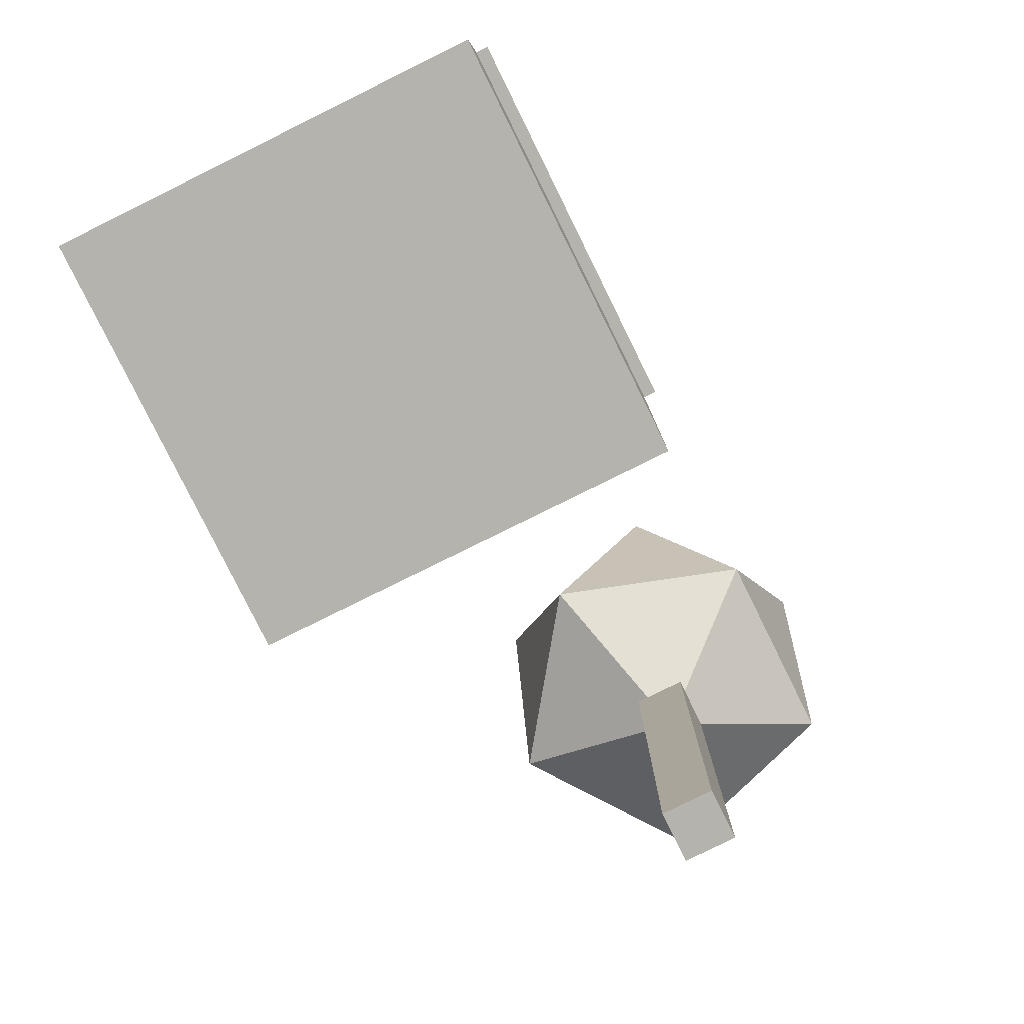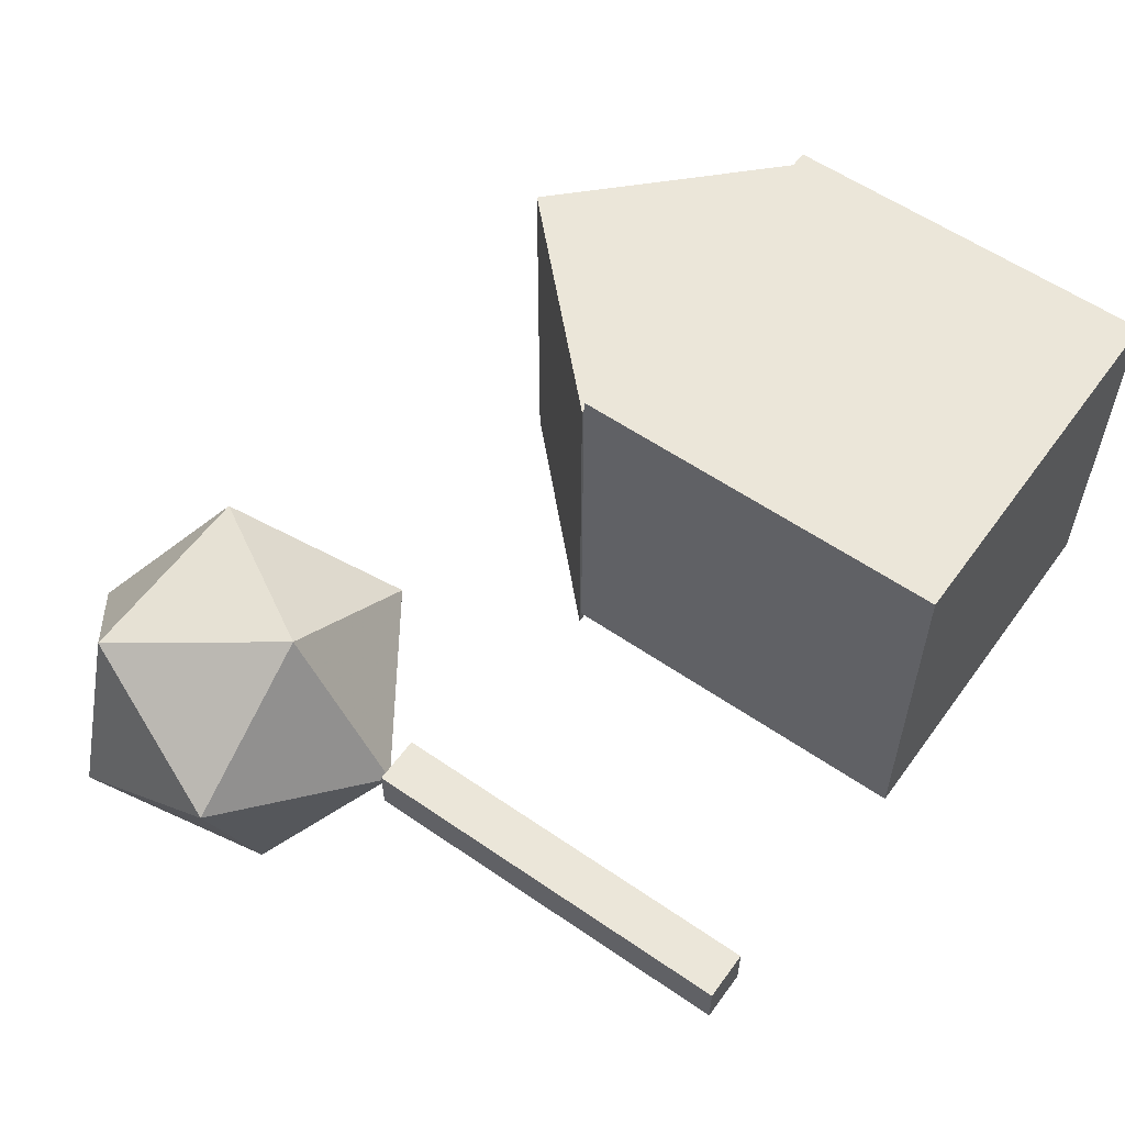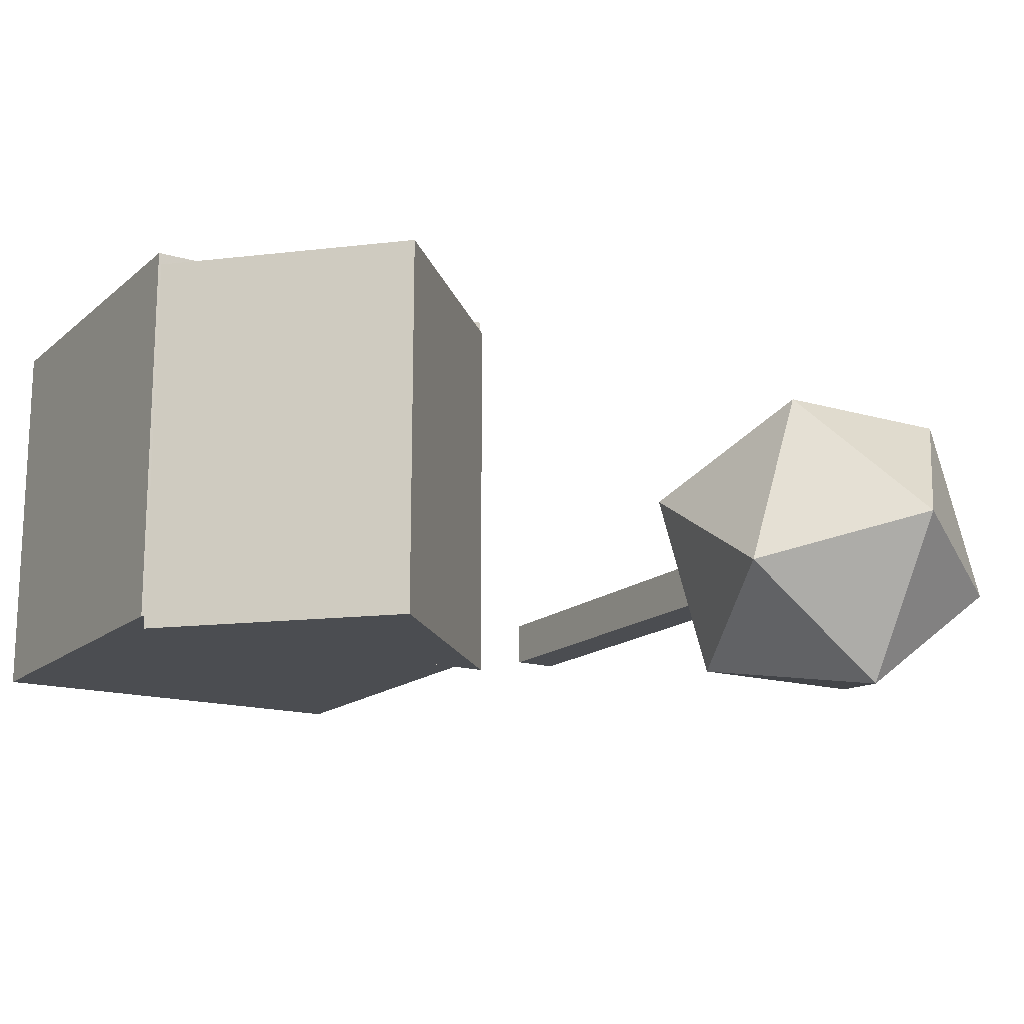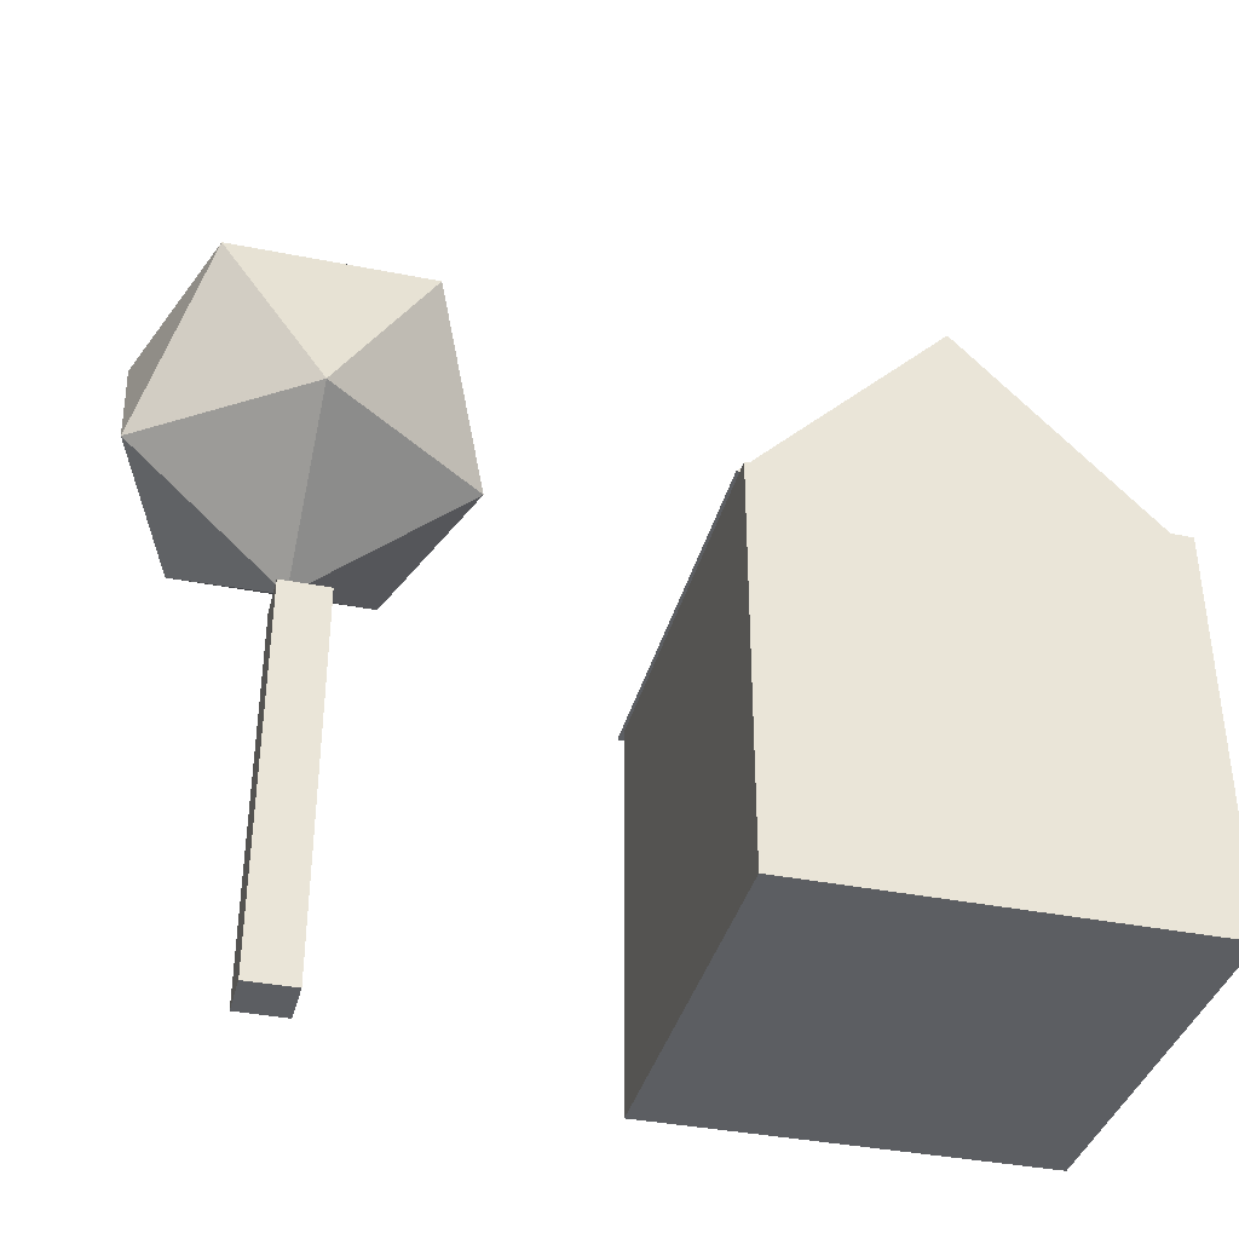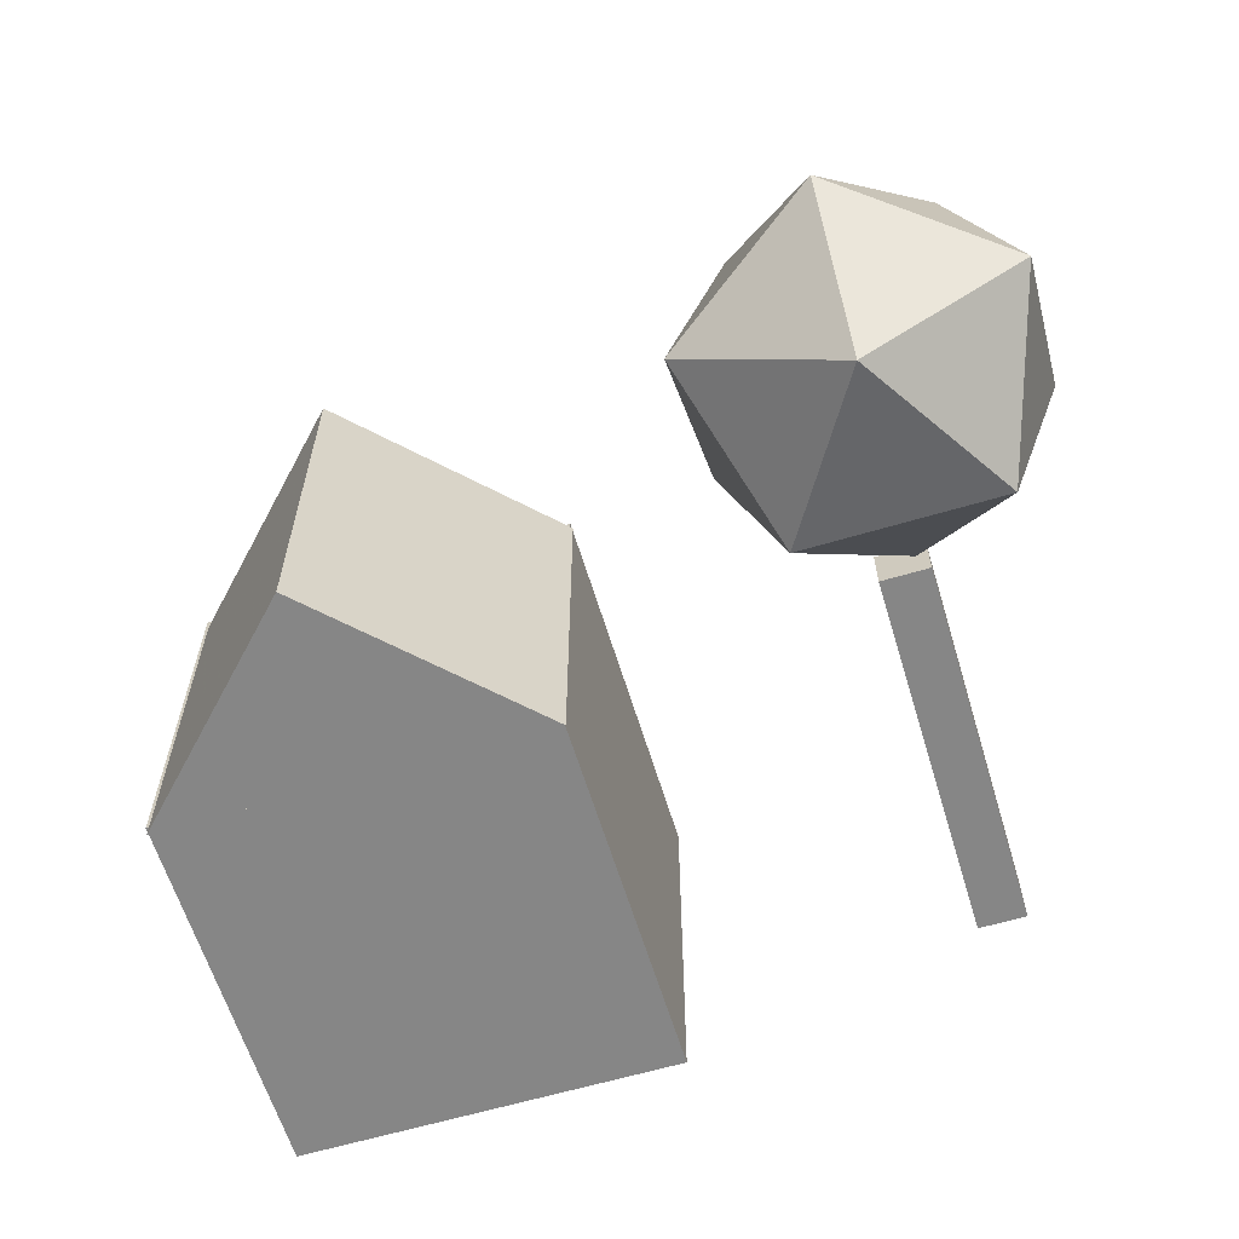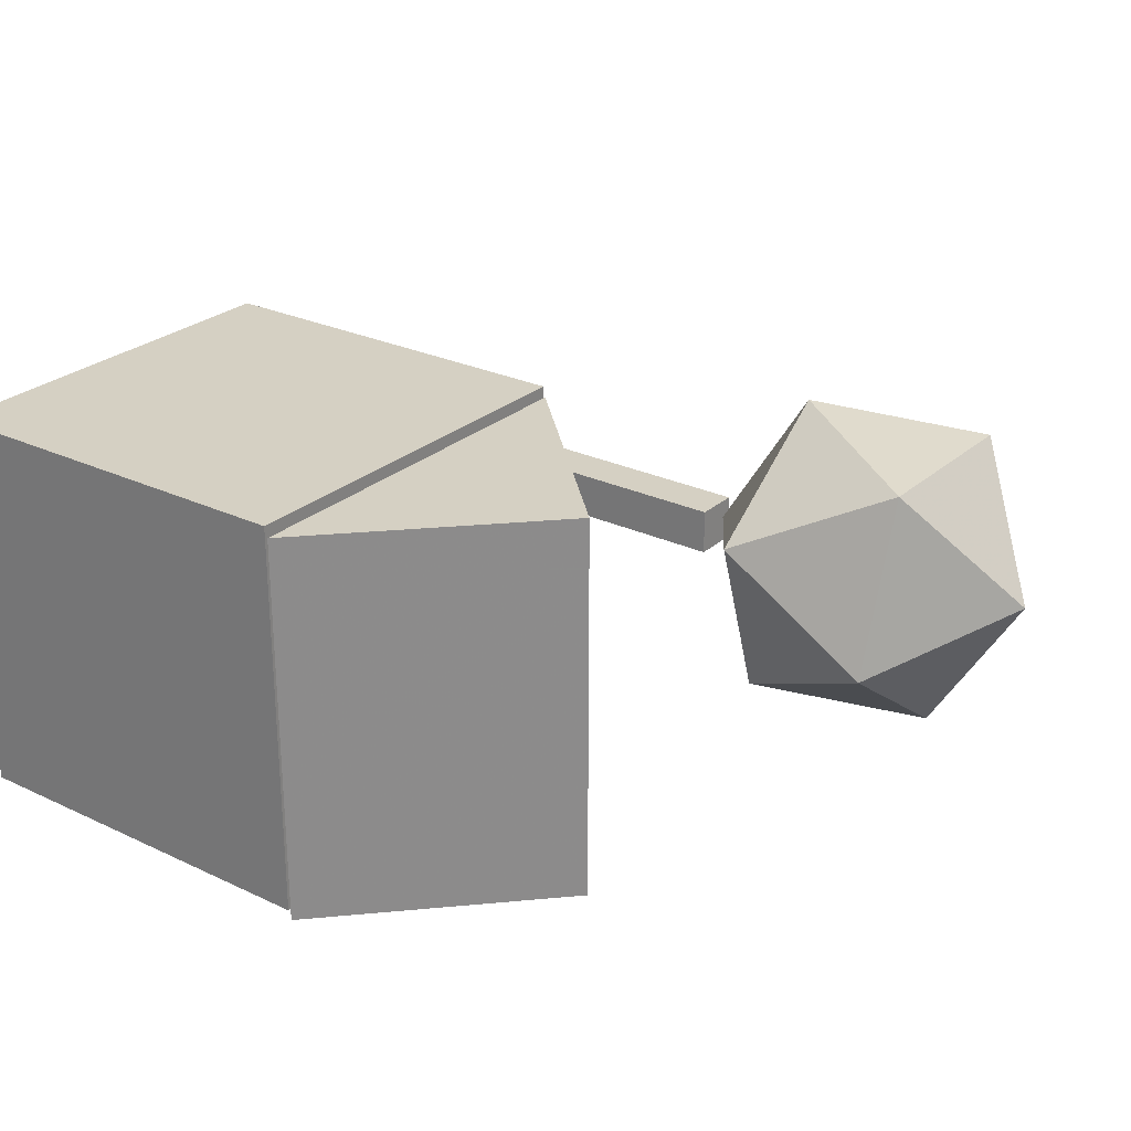
<metadata>
{"format":"obj","ext":"obj","renderer":"f3d","projection":"perspective","resolution":1024,"background":"white","views":[{"elev":-79.9,"azim":-63.7,"up":"+Z"},{"elev":57.6,"azim":125.6,"up":"+Y"},{"elev":-15.9,"azim":-31.4,"up":"+Y"},{"elev":-37.5,"azim":165.7,"up":"+Z"},{"elev":-62.0,"azim":16.8,"up":"+Y"},{"elev":26.4,"azim":-53.4,"up":"+Y"}]}
</metadata>
<code>
o obj_0
v 1.538 		-1.641 		25.4
v 1.342 		-1.641 		25.4
v 22.82 		-28.79 		42.88
v 1.342 		-27.04 		25.4
v 22.82 		-17.99 		25.4
v 1.538 		-27.04 		25.4
v 23.57 		-19.89 		25.4
v 22.82 		-17.99 		49.56
v 29.17 		-9.248 		42.88
v 16.47 		-26.73 		32.08
v 16.47 		-9.248 		42.88
v 12.54 		-21.33 		42.88
v 33.09 		-21.33 		42.88
v 23.57 		-16.71 		0
v 29.17 		-26.73 		32.08
v 33.09 		-14.65 		32.08
v 23.57 		-16.71 		25.4
v 1.342 		-26.23 		0
v -24.06 		-26.23 		0
v -24.06 		-0.835 		0
v 1.342 		-0.835 		0
v 12.54 		-14.65 		32.08
v -24.06 		-26.23 		25.4
v 1.342 		-26.23 		25.4
v -23.86 		-26.23 		25.4
v 1.342 		-0.835 		25.4
v 23.57 		-19.89 		0
v -24.06 		-0.835 		25.4
v 22.82 		-7.185 		32.08
v 20.39 		-16.71 		25.4
v 20.39 		-16.71 		0
v 20.39 		-19.89 		0
v 20.39 		-19.89 		25.4
v -23.86 		-1.641 		25.4
v -11.16 		-1.641 		38.1
v -11.16 		-27.04 		38.1
v -23.86 		-27.04 		25.4
g group_0_4634441
f 4 6 36
f 8 9 11
f 10 3 12
f 13 15 16
f 12 22 10
f 13 9 8
f 22 29 5
f 13 3 15
f 29 16 5
f 1 2 35
f 34 35 2
f 16 15 5
f 36 37 4
f 35 36 1
f 15 10 5
f 35 34 25
f 37 36 25
f 35 25 36
f 4 24 6
f 1 6 24
f 1 24 2
f 10 22 5
f 24 4 37
f 24 37 25
f 12 11 22
f 11 29 22
f 11 9 29
f 3 13 8
f 3 10 15
f 9 16 29
f 1 36 6
f 9 13 16
f 8 12 3
f 8 11 12
g group_0_6306067
f 17 5 7
f 7 27 17
f 14 17 27
f 30 31 32
f 30 32 33
f 27 32 31
f 27 31 14
f 27 7 32
f 33 32 7
f 17 14 31
f 17 31 30
f 30 33 5
f 7 5 33
f 30 5 17
g group_0_15277357
f 20 21 19
f 18 19 21
f 18 25 19
f 24 25 18
f 23 19 25
f 26 21 20
f 26 20 28
f 26 28 34
f 26 34 2
f 23 25 34
f 23 34 28
f 21 26 2
f 2 24 18
f 2 18 21
f 28 20 19
f 23 28 19

</code>
